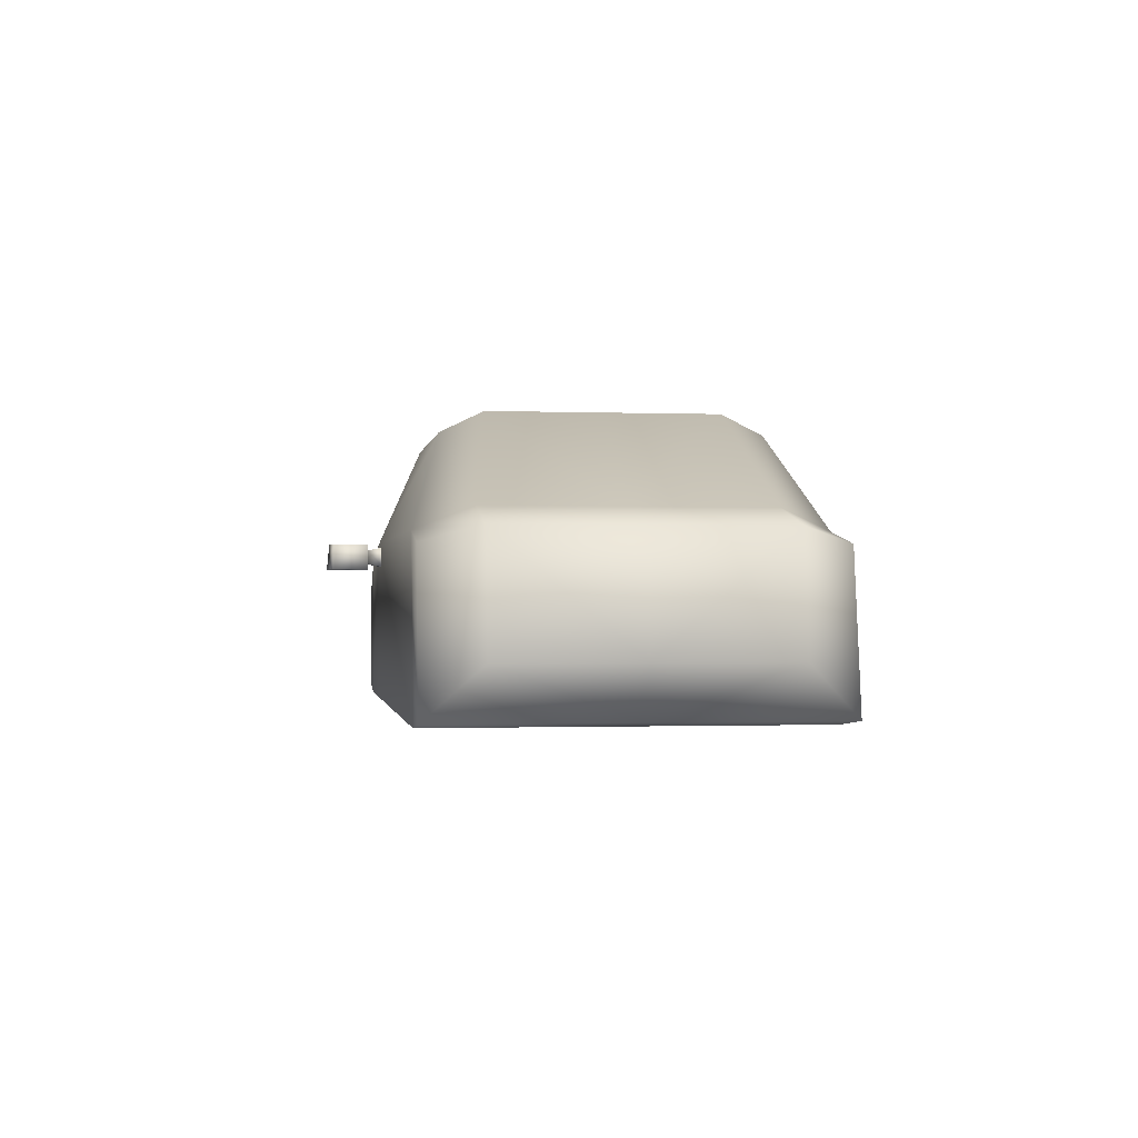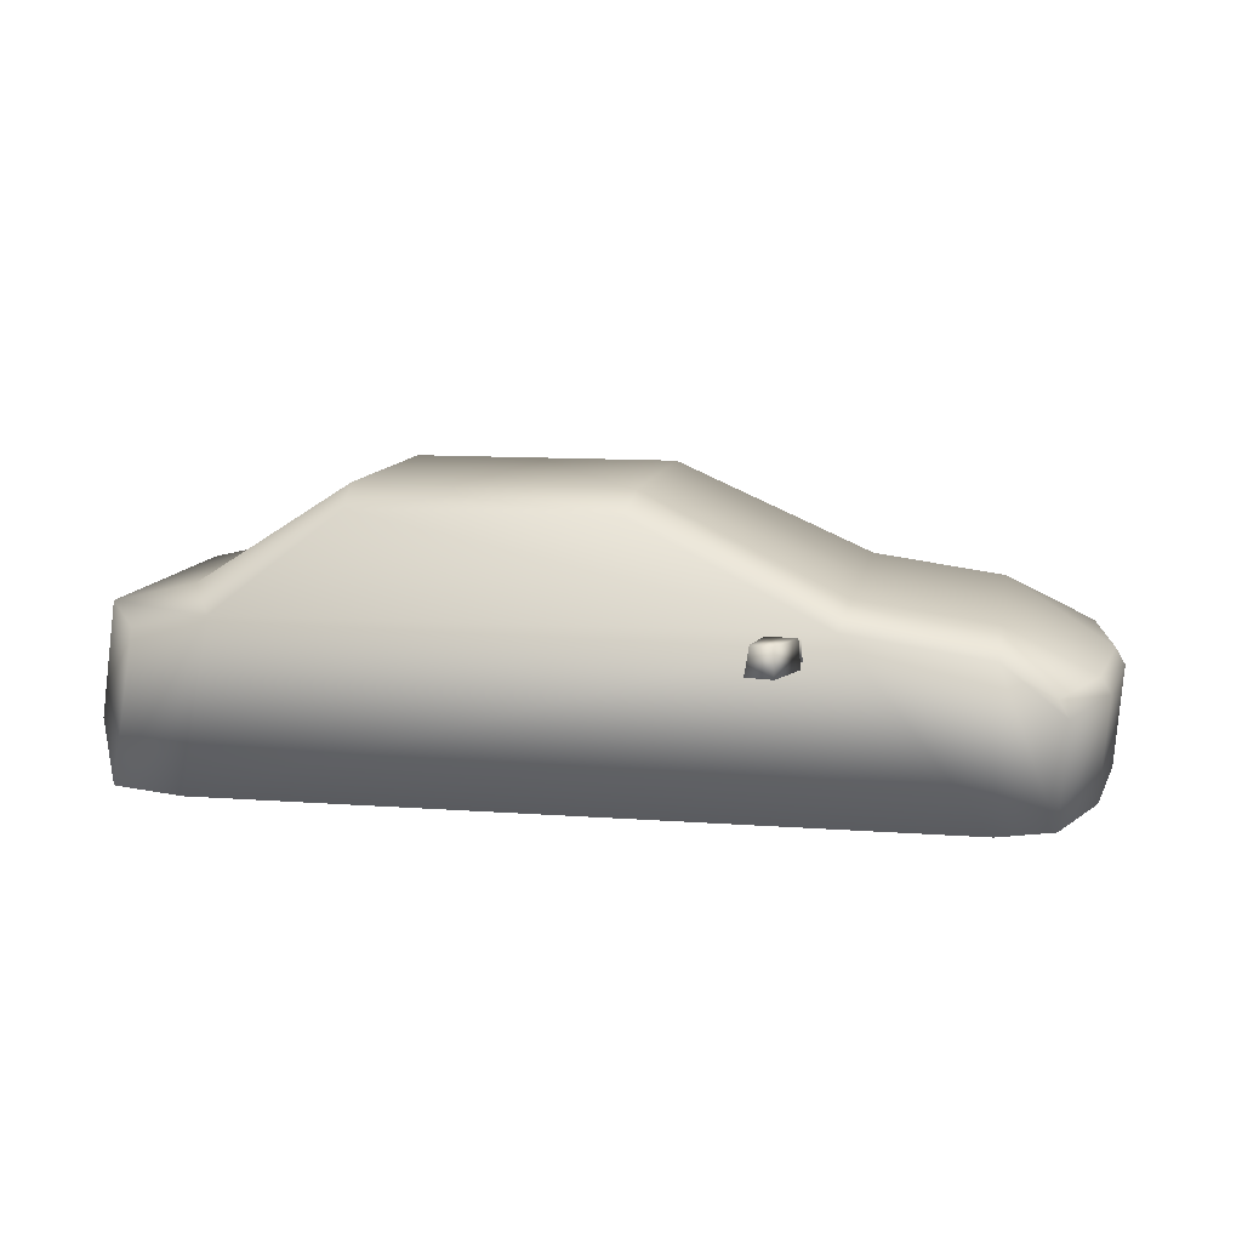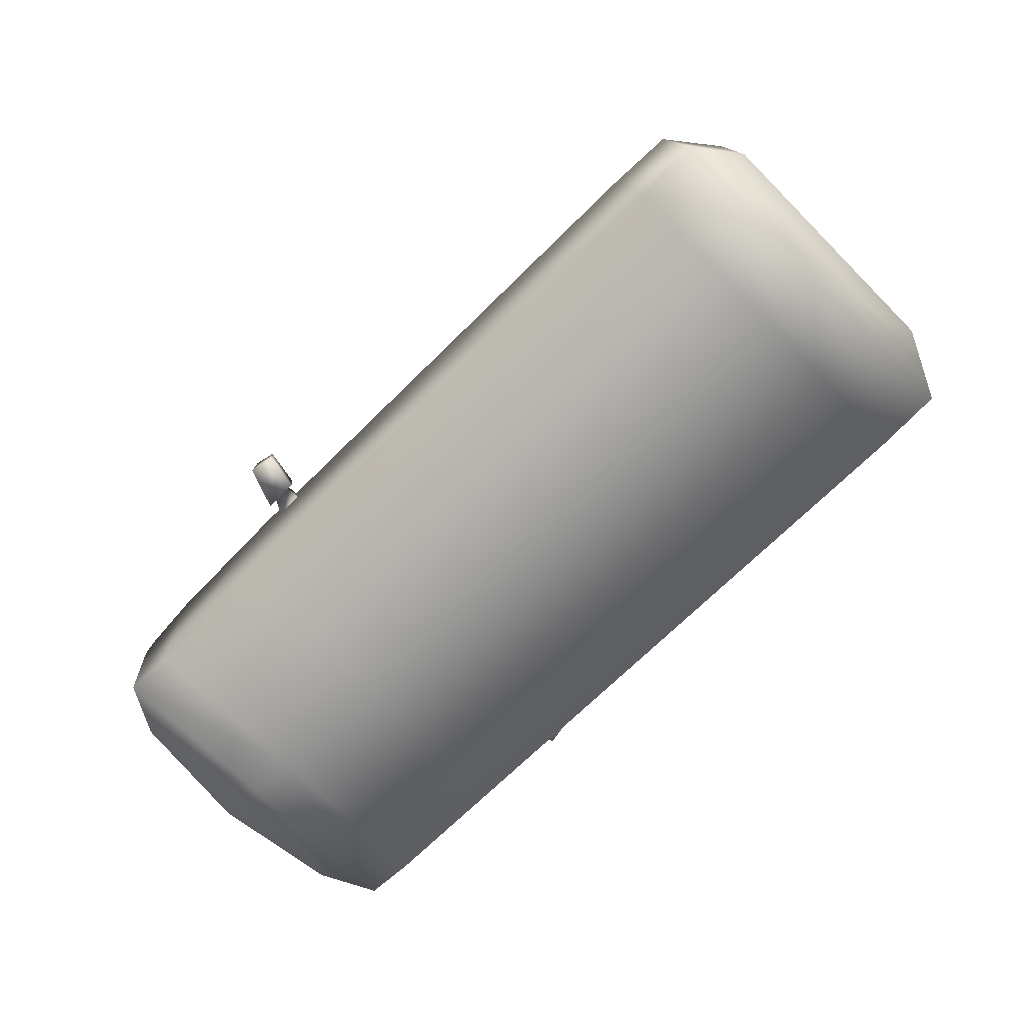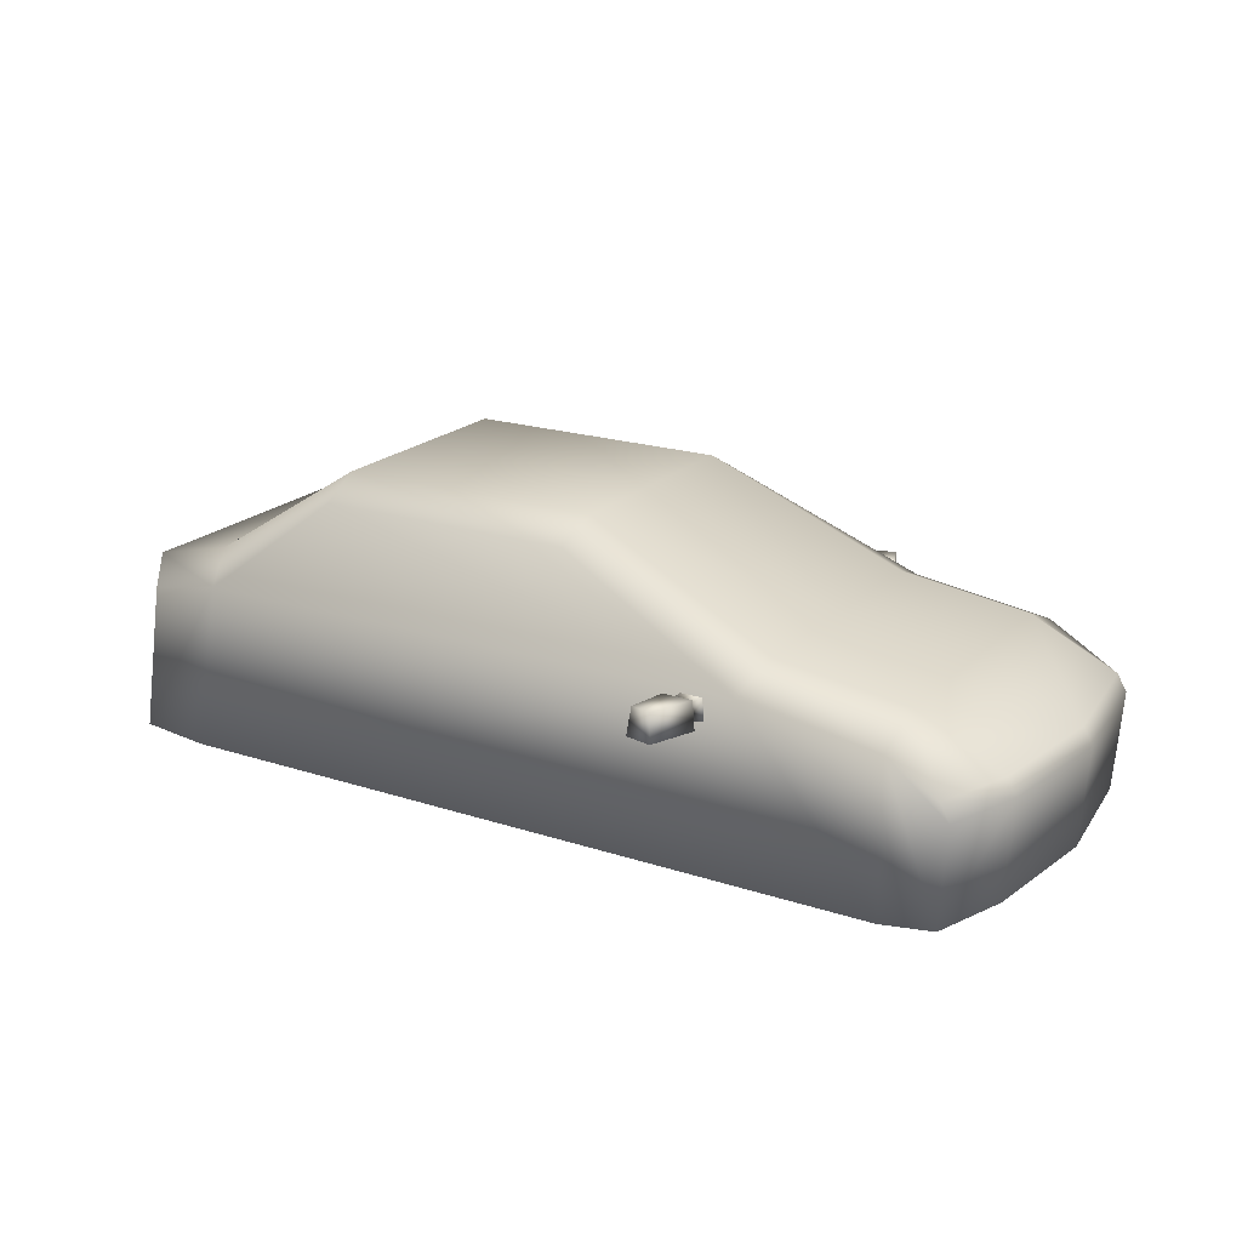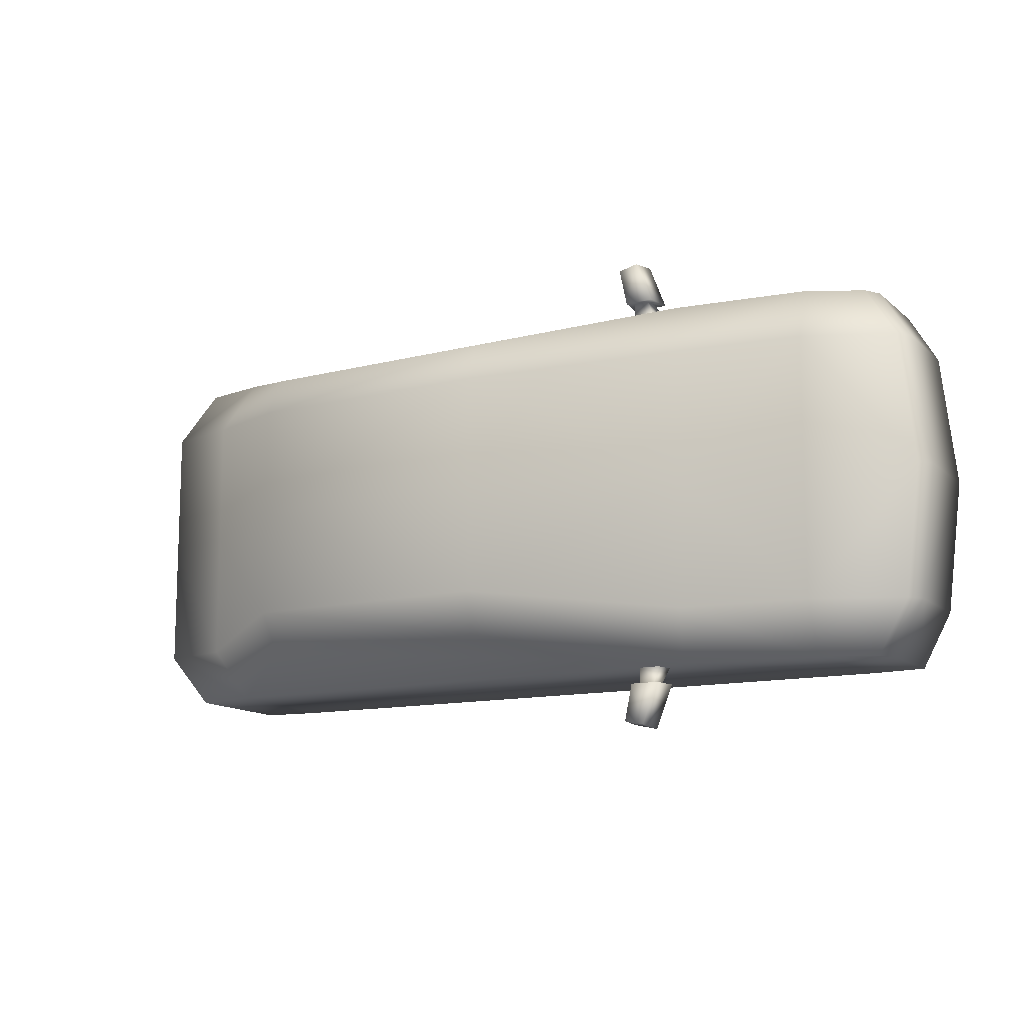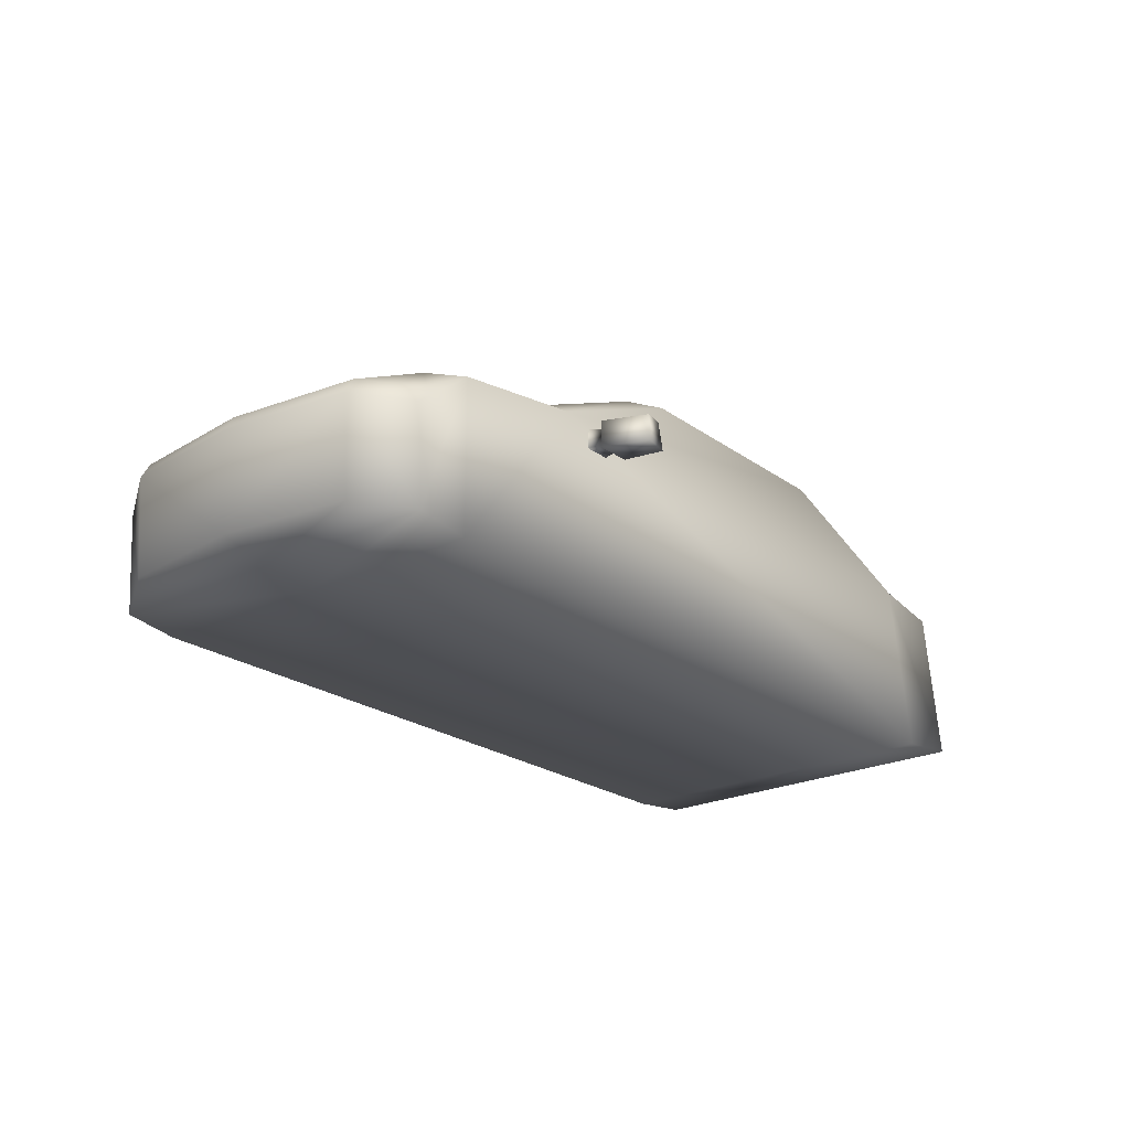
<metadata>
{"format":"obj","ext":"obj","renderer":"f3d","projection":"perspective","resolution":1024,"background":"white","views":[{"elev":-1.0,"azim":81.9,"up":"+Y"},{"elev":10.7,"azim":-169.4,"up":"+Y"},{"elev":-69.3,"azim":44.9,"up":"+Y"},{"elev":20.2,"azim":-149.0,"up":"+Y"},{"elev":-12.0,"azim":-148.0,"up":"+Z"},{"elev":-22.8,"azim":-50.5,"up":"+Y"}]}
</metadata>
<code>
g fcbg_arkcity_car_04
v -0.7086 0.006289 -0.7402
v -0.6441 0.006289 -0.9031
v -0.638 0.1081 -0.8936
v -0.7002 0.1081 -0.7403
v -0.5927 0.1081 -0.7403
v -0.5639 0.1081 -0.8778
v -0.6441 0.006289 -0.9031
v -0.5481 0.006289 -0.8826
v -0.5481 0.006289 -0.8826
v -0.5767 0.006289 -0.7402
v -0.5767 0.006289 -0.7402
v -0.5481 0.006289 -0.8826
v -0.6441 0.006289 -0.9031
v -0.7086 0.006289 -0.7402
v -0.6786 0.03013 -0.7403
v -0.6084 0.03013 -0.7403
v -0.6742 0.08428 -0.7403
v -0.5927 0.1081 -0.7403
v -0.7002 0.1081 -0.7403
v -0.617 0.08428 -0.7403
v -0.6084 0.03013 -0.7403
v -0.7105 0.01782 -0.6767
v -0.6085 0.01782 -0.6767
v -0.6786 0.03013 -0.7403
v -0.7041 0.09659 -0.6767
v -0.6742 0.08428 -0.7403
v -0.6742 0.08428 -0.7403
v -0.6209 0.09659 -0.6767
v -0.7041 0.09659 -0.6767
v -0.617 0.08428 -0.7403
v -0.6085 0.01782 -0.6767
v -0.6084 0.03013 -0.7403
v -0.7086 0.006299 0.7402
v -0.638 0.1081 0.8936
v -0.6441 0.006299 0.9031
v -0.7002 0.1081 0.7403
v -0.5927 0.1081 0.7403
v -0.5639 0.1081 0.8778
v -0.6441 0.006299 0.9031
v -0.5481 0.006299 0.8826
v -0.5481 0.006299 0.8826
v -0.5767 0.006299 0.7402
v -0.5767 0.006299 0.7402
v -0.6441 0.006299 0.9031
v -0.5481 0.006299 0.8826
v -0.7086 0.006299 0.7402
v -0.6786 0.03014 0.7403
v -0.6084 0.03014 0.7403
v -0.6742 0.08429 0.7403
v -0.5927 0.1081 0.7403
v -0.7002 0.1081 0.7403
v -0.617 0.08429 0.7403
v -0.6084 0.03014 0.7403
v -0.6085 0.01783 0.6767
v -0.7105 0.01783 0.6767
v -0.6786 0.03014 0.7403
v -0.7041 0.0966 0.6767
v -0.6742 0.08429 0.7403
v -0.6742 0.08429 0.7403
v -0.7041 0.0966 0.6767
v -0.6209 0.0966 0.6767
v -0.617 0.08429 0.7403
v -0.6085 0.01783 0.6767
v -0.6084 0.03014 0.7403
v -1.513 -0.4925 0.001278
v -1.513 -0.4925 -0.6811
v -1.639 -0.4472 -0.4852
v -1.317 -0.5193 0.001278
v -1.698 -0.4472 0.001278
v -1.639 -0.4472 0.4877
v -1.513 -0.4925 0.6836
v -1.317 -0.5193 -0.6811
v -1.317 -0.5193 0.6836
v -0.8127 -0.5193 -0.6811
v -0.8127 -0.5193 0.6836
v -0.8127 -0.5193 0.001278
v 1.369 -0.5193 -0.6811
v 1.369 -0.5193 0.6836
v 1.369 -0.5193 0.001278
v 1.613 -0.4935 -0.6811
v 1.613 -0.4935 0.6836
v 1.613 -0.4935 0.001278
v 1.726 -0.3094 -0.4852
v 1.726 -0.3094 0.4877
v 1.726 -0.3094 0.001278
v -1.513 -0.4925 -0.6811
v -1.667 -0.08994 -0.4852
v -1.639 -0.4472 -0.4852
v -1.698 -0.4472 0.001278
v -1.536 -0.1307 -0.6811
v -1.317 0.04192 -0.6811
v -1.317 -0.5193 -0.6811
v -0.8129 0.1161 -0.6811
v -0.8127 -0.5193 -0.6811
v 1.369 -0.5193 -0.6811
v -1.503 -0.06774 -0.6811
v 1.261 0.1008 -0.6811
v 1.613 -0.4935 -0.6811
v 1.526 0.05378 -0.6811
v 1.726 -0.3094 -0.4852
v 1.67 0.1045 -0.4852
v 1.726 -0.3094 0.001278
v -1.633 -0.03008 -0.4852
v -1.317 0.1231 -0.4852
v -1.726 -0.08993 0.001278
v -0.8405 0.1904 -0.4852
v -0.8405 0.1904 0.001278
v -1.692 -0.03007 0.001278
v -1.667 -0.08993 0.4877
v -1.639 -0.4472 0.4877
v -1.513 -0.4925 0.6836
v -0.1281 0.5193 -0.4075
v -1.317 0.1231 0.001278
v -1.633 -0.03007 0.4877
v -1.317 0.1231 0.4877
v -1.503 -0.06774 0.6836
v -1.536 -0.1307 0.6836
v -1.317 0.04192 0.6836
v -1.317 -0.5193 0.6836
v -0.8129 0.1161 0.6836
v -0.8127 -0.5193 0.6836
v 1.369 -0.5193 0.6836
v -0.8405 0.1904 0.4877
v -0.1281 0.5193 0.4101
v 1.261 0.1008 0.6836
v 1.613 -0.4935 0.6836
v -0.1281 0.5193 0.001278
v 1.526 0.05378 0.6836
v 1.726 -0.3094 0.4877
v 1.67 0.1045 0.4877
v 1.67 0.1045 0.001278
v 1.372 0.1737 0.4877
v 0.8253 0.4476 0.5608
v 1.372 0.1737 -0.4852
v -0.112 0.4476 0.5608
v 0.8412 0.5193 0.4101
v 1.372 0.1737 0.001278
v 0.8412 0.5193 0.001278
v 0.8412 0.5193 -0.4075
v 0.8253 0.4476 -0.5583
v -0.112 0.4476 -0.5583
g fcbg_arkcity_car_04_0
f 3 2 1
f 4 3 1
f 4 5 3
f 5 6 3
f 3 6 7
f 6 8 7
f 6 5 9
f 5 10 9
f 13 12 11
f 14 13 11
f 15 14 11
f 16 15 11
f 15 17 14
f 16 11 18
f 17 19 14
f 20 16 18
f 20 18 19
f 17 20 19
f 23 22 21
f 22 24 21
f 22 25 24
f 25 26 24
f 29 28 27
f 28 30 27
f 28 31 30
f 31 32 30
f 35 34 33
f 34 36 33
f 37 36 34
f 38 37 34
f 38 34 39
f 40 38 39
f 37 38 41
f 42 37 41
f 45 44 43
f 44 46 43
f 46 47 43
f 47 48 43
f 49 47 46
f 43 48 50
f 51 49 46
f 48 52 50
f 52 49 51
f 50 52 51
f 55 54 53
f 56 55 53
f 57 55 56
f 58 57 56
f 61 60 59
f 62 61 59
f 63 61 62
f 64 63 62
f 67 66 65
f 65 66 68
f 69 67 65
f 69 65 70
f 65 71 70
f 65 68 71
f 66 72 68
f 68 73 71
f 72 74 68
f 73 68 75
f 74 76 68
f 68 76 75
f 74 77 76
f 75 76 78
f 77 79 76
f 76 79 78
f 77 80 79
f 78 79 81
f 80 82 79
f 79 82 81
f 80 83 82
f 81 82 84
f 83 85 82
f 82 85 84
f 88 87 86
f 87 88 89
f 87 90 86
f 86 90 91
f 86 91 92
f 92 91 93
f 94 92 93
f 95 94 93
f 96 90 87
f 90 96 91
f 97 95 93
f 98 95 97
f 99 98 97
f 98 99 100
f 99 101 100
f 99 97 101
f 100 101 102
f 103 96 87
f 104 91 96
f 103 104 96
f 103 87 105
f 105 87 89
f 106 93 91
f 104 106 91
f 106 104 107
f 104 103 108
f 108 103 105
f 105 89 109
f 89 110 109
f 109 110 111
f 106 112 93
f 112 106 107
f 104 113 107
f 113 104 108
f 114 108 105
f 109 114 105
f 113 108 115
f 108 114 115
f 107 113 115
f 116 114 109
f 115 114 116
f 117 109 111
f 117 116 109
f 111 118 117
f 118 116 117
f 118 115 116
f 118 111 119
f 120 118 119
f 121 120 119
f 121 122 120
f 123 115 118
f 123 107 115
f 120 123 118
f 107 123 124
f 124 123 120
f 122 125 120
f 122 126 125
f 127 107 124
f 127 112 107
f 126 128 125
f 128 126 129
f 130 128 129
f 125 128 130
f 129 102 130
f 102 131 130
f 101 131 102
f 132 125 130
f 130 131 132
f 125 133 120
f 133 125 132
f 101 134 131
f 97 134 101
f 133 135 120
f 135 124 120
f 135 133 136
f 136 133 132
f 124 135 136
f 131 137 132
f 132 137 136
f 134 137 131
f 136 138 124
f 137 138 136
f 138 127 124
f 112 127 138
f 139 138 137
f 134 139 137
f 139 112 138
f 97 140 134
f 140 139 134
f 140 97 93
f 141 112 139
f 112 141 93
f 141 140 93
f 140 141 139

</code>
